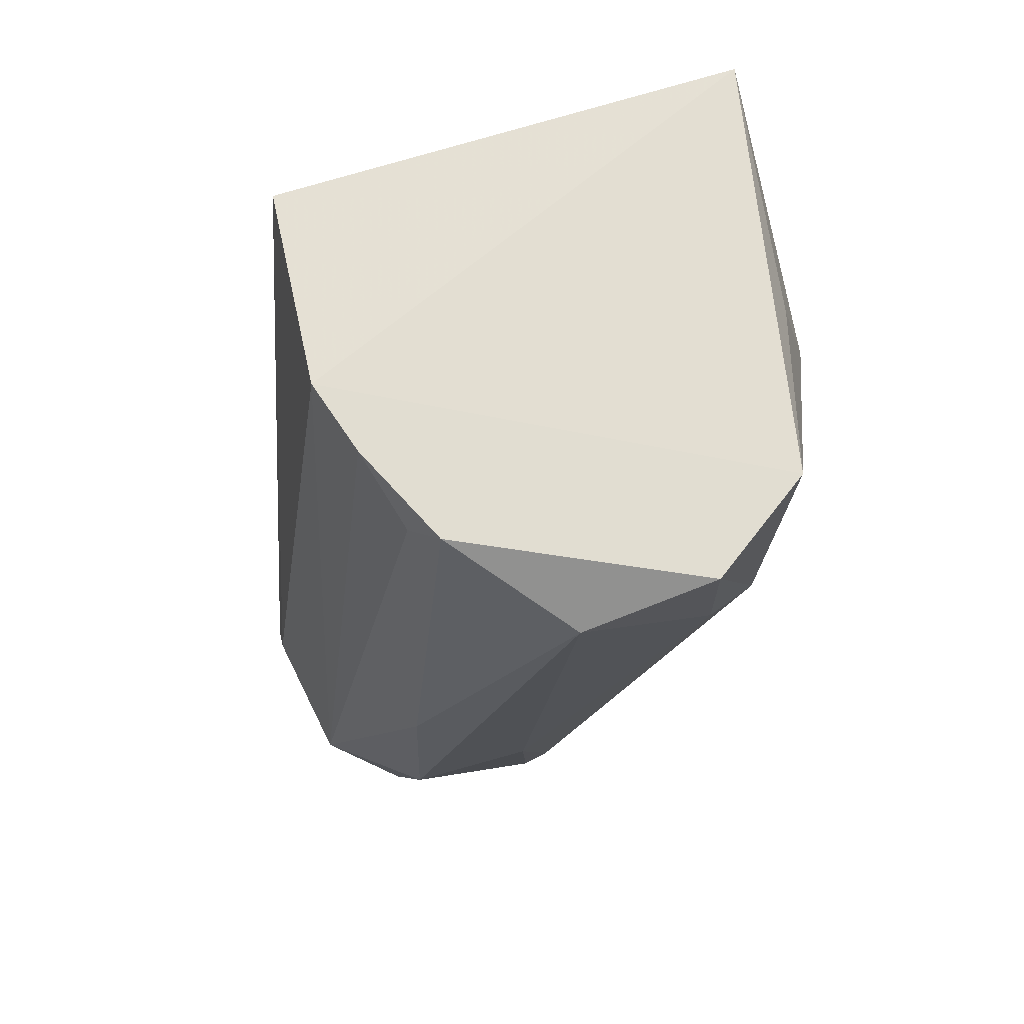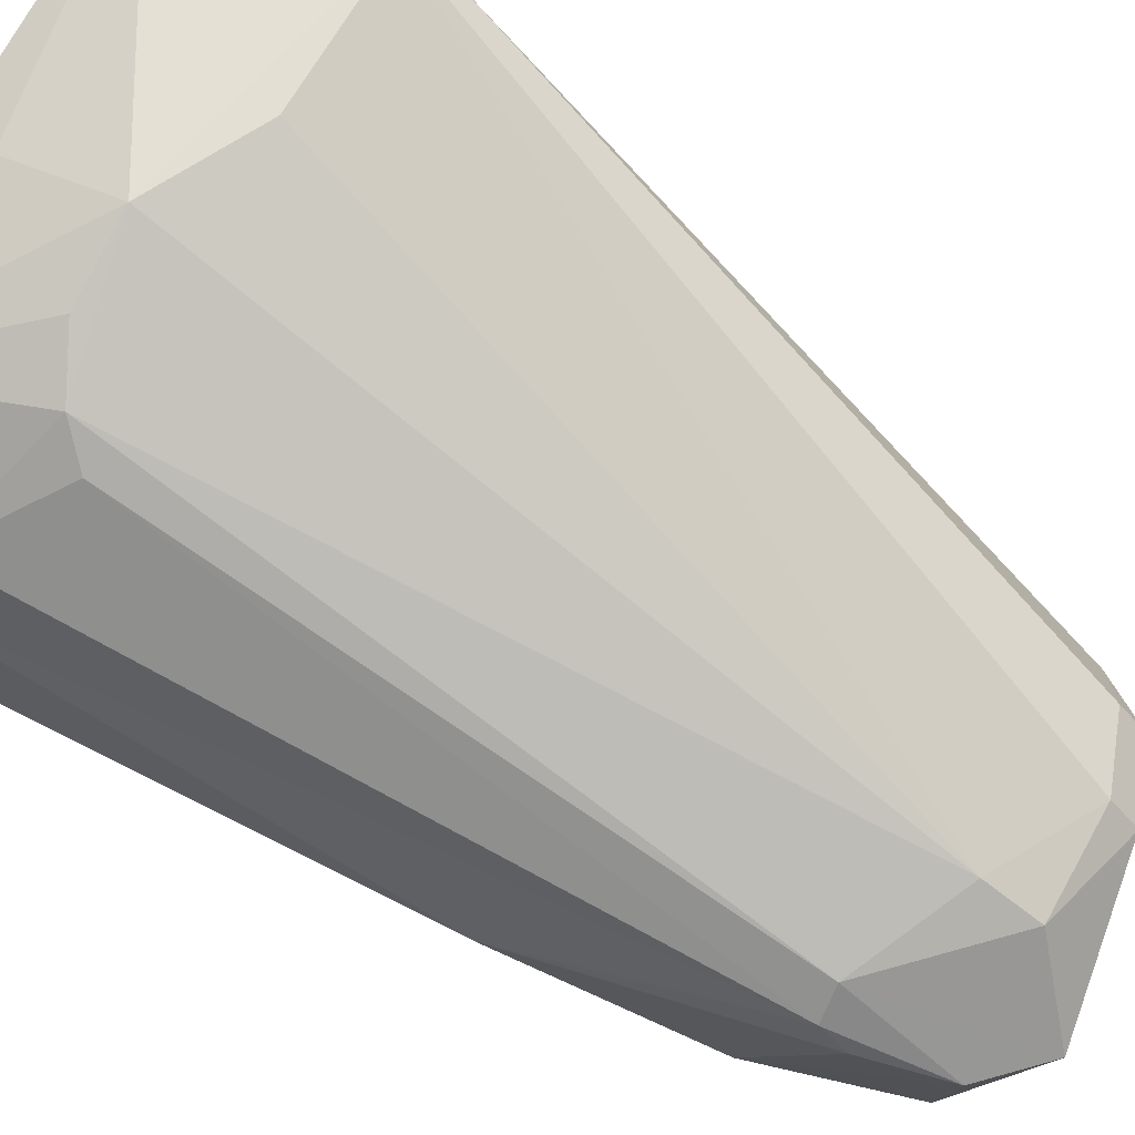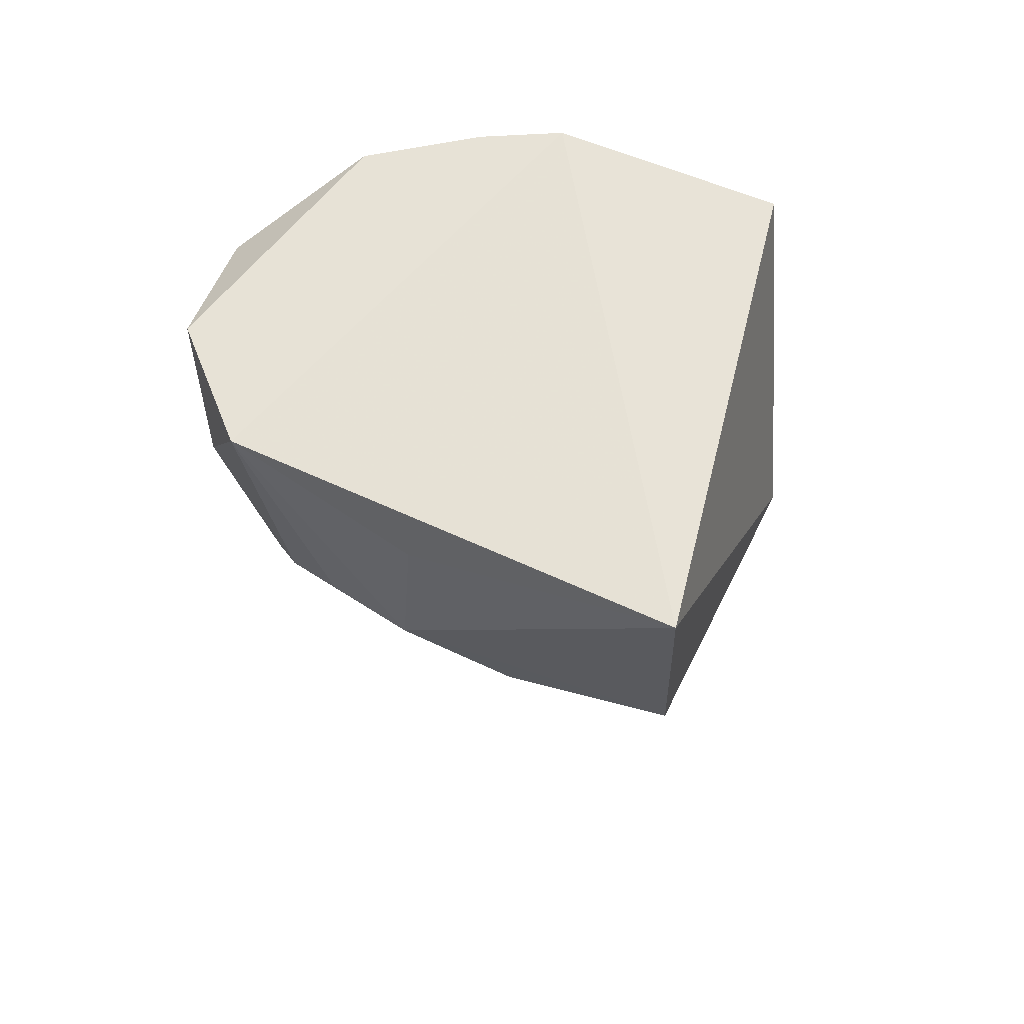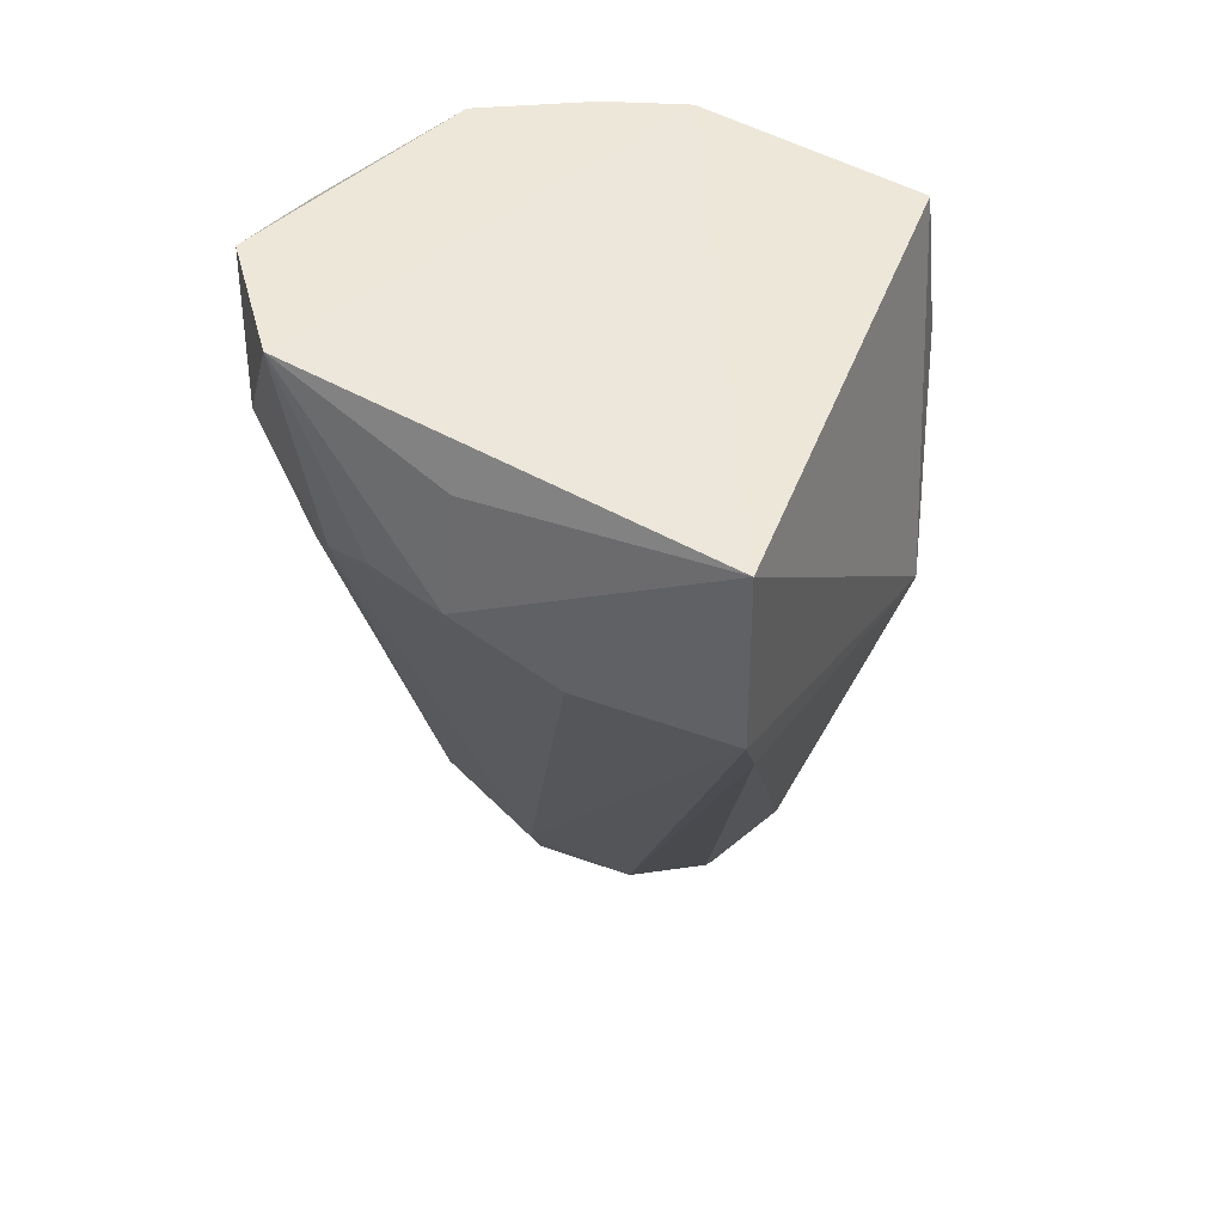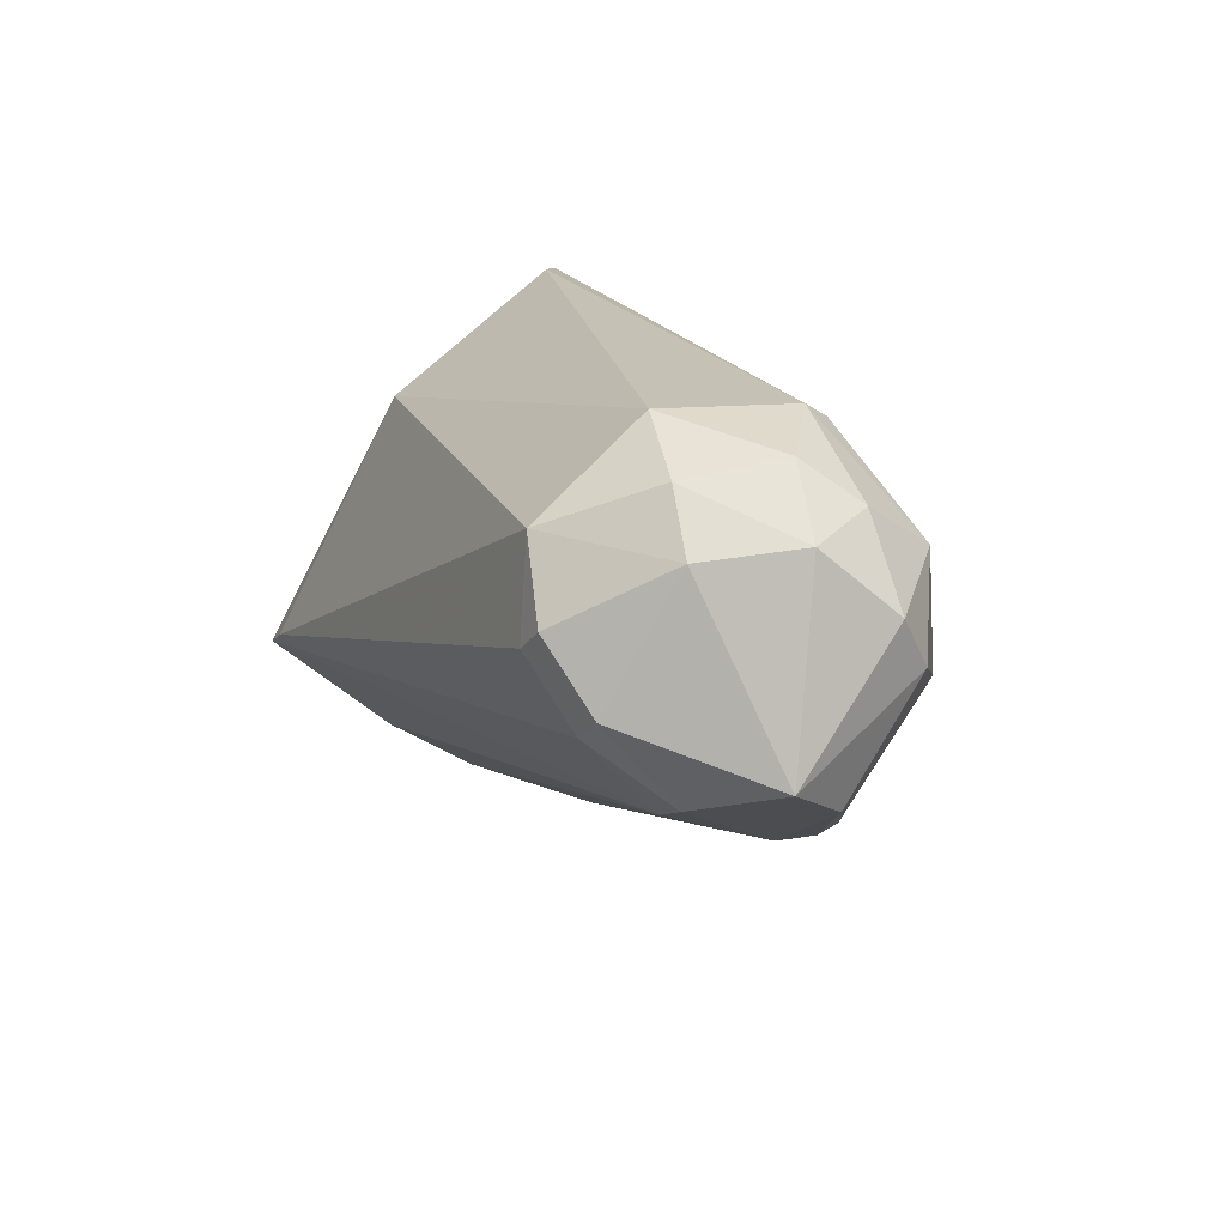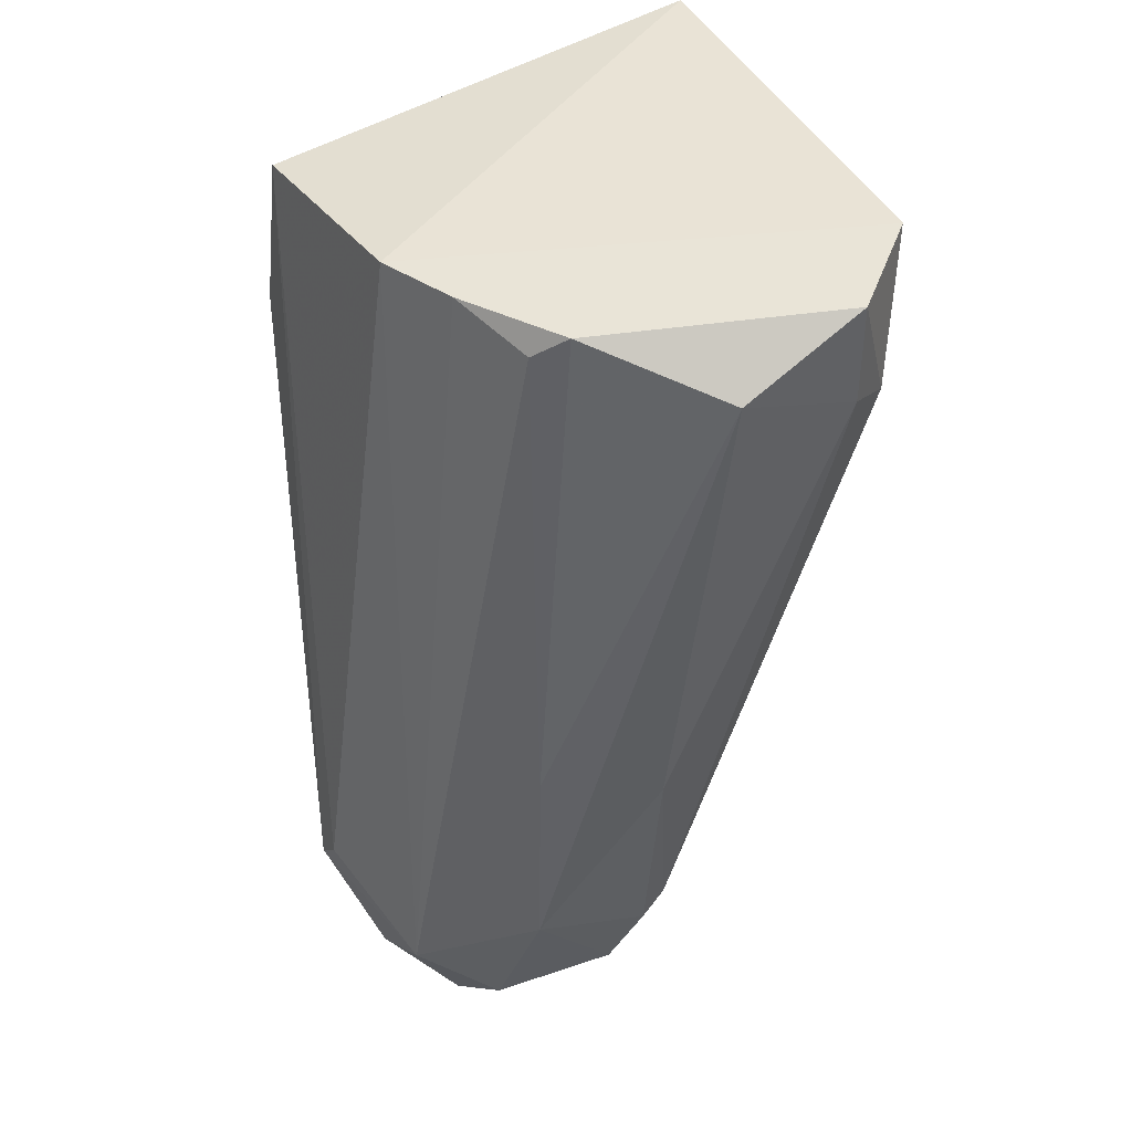
<metadata>
{"format":"obj","ext":"obj","renderer":"f3d","projection":"perspective","resolution":1024,"background":"white","views":[{"elev":68.9,"azim":74.7,"up":"+Z"},{"elev":66.5,"azim":119.2,"up":"+Y"},{"elev":63.6,"azim":-165.0,"up":"+Z"},{"elev":49.6,"azim":-158.3,"up":"+Z"},{"elev":-75.3,"azim":-36.9,"up":"+Z"},{"elev":43.5,"azim":56.2,"up":"+Z"}]}
</metadata>
<code>
v 0.03127 0.00502 -0.04885
v 0.01121 -0.02022 -0.1039
v 0.006719 -0.01546 -0.1051
v -0.001809 -0.01468 -0.05053
v -0.002739 0.01693 -0.06246
v 0.02447 -0.00178 -0.09986
v 0.02277 -0.01198 -0.05055
v 0.02652 -0.01412 -0.0963
v -0.002418 0.01656 -0.04943
v 0.01937 0.01522 -0.05906
v -0.006203 -0.003653 -0.06923
v 0.005764 -0.00518 -0.1067
v 0.01766 -0.00178 -0.1067
v 0.01257 -0.02219 -0.09645
v 0.01257 -0.01538 -0.04885
v 0.004066 -0.01708 -0.09986
v 0.02107 -0.00688 -0.1101
v 0.02047 -0.02045 -0.1011
v 0.03127 -0.00348 -0.05226
v 0.02617 0.01182 -0.04885
v 0.002365 -0.008576 -0.1033
v 0.02949 -0.006434 -0.08402
v 0.02957 0.008424 -0.05736
v -0.002739 -0.01538 -0.06076
v 0.01427 0.01693 -0.05906
v 0.01087 -0.00178 -0.1067
v 0.02617 -0.00518 -0.1016
v 0.02042 -0.01724 -0.1071
v 0.02277 0.01352 -0.06076
v 0.01766 -8e-05 -0.1033
v 0.009491 -0.01298 -0.1081
v -0.002739 0.01522 -0.06586
v 0.007466 0.01693 -0.06246
v 0.02447 -0.01028 -0.04885
v 0.01087 -0.02219 -0.09816
v 0.026 -0.01363 -0.08239
v 0.02345 -0.01564 -0.1055
v 0.03127 0.00502 -0.05566
v 0.01427 -0.01758 -0.1078
v 0.02617 -0.00348 -0.09986
v 0.01087 -0.00348 -0.1084
v 0.005764 -0.00348 -0.105
v 0.02447 -0.00688 -0.1067
v 0.02447 0.01182 -0.06246
v 0.01581 -0.02046 -0.1043
v 0.01427 0.015 -0.05187
v 0.01766 -0.01368 -0.04885
f 7 34 47
f 4 9 11
f 9 5 11
f 9 4 15
f 4 14 15
f 3 2 16
f 13 6 17
f 15 14 18
f 15 1 20
f 9 15 20
f 3 16 21
f 16 11 21
f 19 8 22
f 20 1 23
f 4 11 24
f 11 16 24
f 5 9 25
f 20 10 25
f 22 8 27
f 10 20 29
f 20 23 29
f 25 10 29
f 25 29 30
f 6 13 30
f 26 5 30
f 13 26 30
f 29 6 30
f 3 21 31
f 21 12 31
f 11 5 32
f 21 11 32
f 5 26 32
f 5 25 33
f 25 30 33
f 30 5 33
f 1 15 34
f 19 1 34
f 14 4 35
f 16 2 35
f 18 14 35
f 4 24 35
f 24 16 35
f 7 18 36
f 18 8 36
f 8 19 36
f 34 7 36
f 19 34 36
f 8 18 37
f 28 17 37
f 18 28 37
f 1 19 38
f 19 22 38
f 23 1 38
f 2 3 39
f 17 28 39
f 3 31 39
f 31 17 39
f 22 27 40
f 38 22 40
f 23 38 40
f 13 17 41
f 26 13 41
f 31 12 41
f 17 31 41
f 12 21 42
f 21 32 42
f 32 26 42
f 41 12 42
f 26 41 42
f 17 6 43
f 27 8 43
f 8 37 43
f 37 17 43
f 6 40 43
f 40 27 43
f 6 29 44
f 29 23 44
f 40 6 44
f 23 40 44
f 28 18 45
f 35 2 45
f 18 35 45
f 2 39 45
f 39 28 45
f 9 20 46
f 25 9 46
f 20 25 46
f 18 7 47
f 15 18 47
f 34 15 47

</code>
